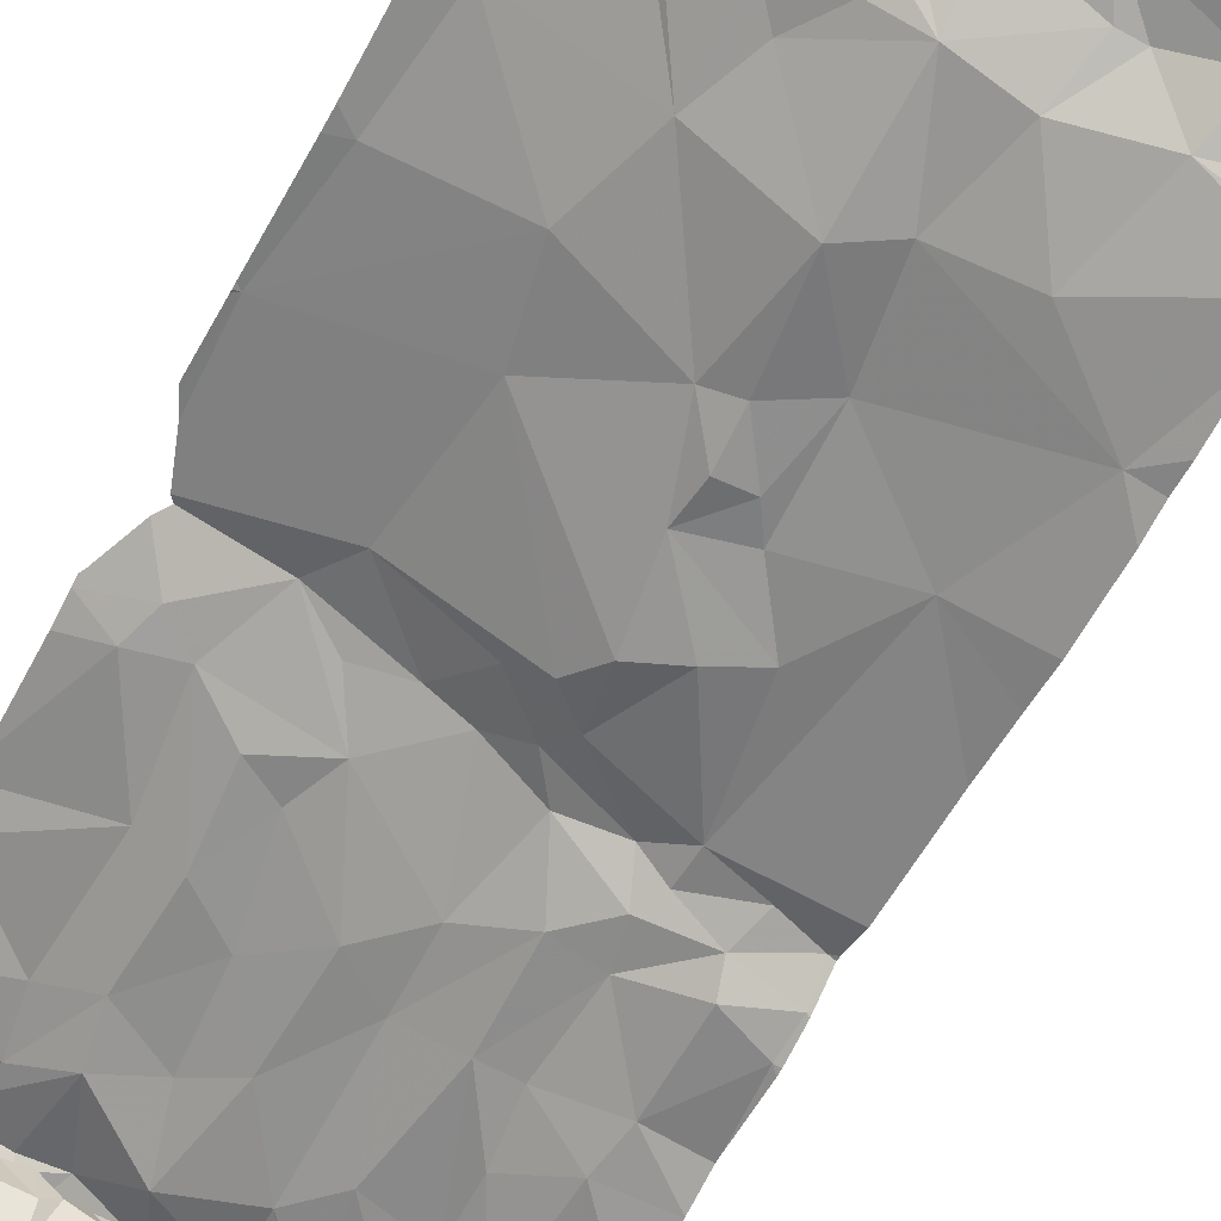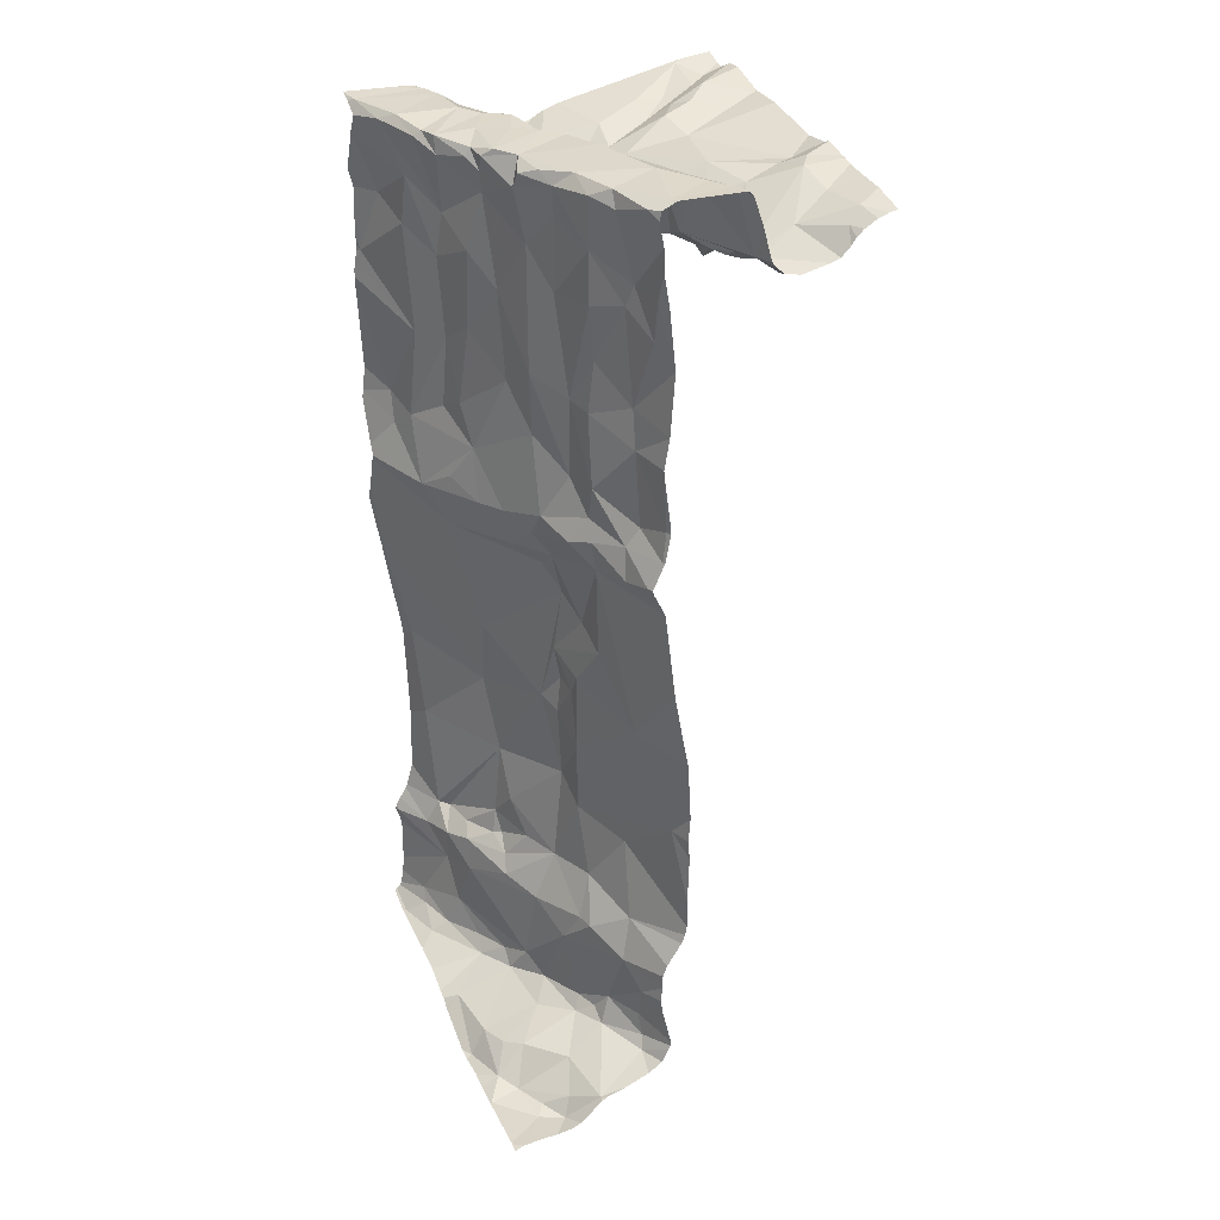
<metadata>
{"format":"obj","ext":"obj","renderer":"f3d","projection":"perspective","resolution":1024,"background":"white","views":[{"elev":-61.3,"azim":152.7,"up":"+Y"},{"elev":31.7,"azim":-113.4,"up":"+Z"}]}
</metadata>
<code>
v -130.6 218.4 499.6
v -130.3 219.3 498.4
v -131.1 218.4 499.5
v -130.9 219.3 497.1
v -131 218.4 499.5
v -130.4 219.3 498.8
v -130.4 218.4 499.6
v -130.5 219.3 499
v -130.3 219.3 499.2
v -130.5 218.4 499.6
v -131 218.4 499.5
v -130.4 219.4 499.5
v -130.9 218.4 499.5
v -131.2 218.4 499.5
v -130.3 219.3 497.5
v -130.4 219.3 497.5
v -130.4 219.3 497.9
v -130.9 218.4 499.5
v -130.4 219.3 498.1
v -130.3 219.3 497.5
v -131 219.3 497.1
v -130.9 219.3 497.1
v -130.8 219.3 497.1
v -130.5 219.3 497.2
v -130.4 219.3 497.2
v -130.4 218.4 499.6
v -130.3 219.4 498.8
v -130.8 218.4 499.5
v -130.4 219.3 498.8
v -130.6 219.3 498.6
v -130.4 219.3 497.3
v -131.1 218.4 499.5
v -130.5 218.4 499.6
v -130.4 219.3 497.2
v -130.4 218.4 499.6
v -131 218.4 499.5
v -130.7 218.4 499.5
v -130.4 218.4 499.6
v -130.5 219.2 497.4
v -130.7 219.2 497.2
v -130.5 219.3 498.8
v -130.6 218.4 499.5
v -130.5 219.3 499.3
v -130.4 219.3 499.4
v -131.3 218.4 499.5
v -130.4 219.3 499.6
v -131.3 218.4 499.5
v -130.5 219.3 499.4
v -130.4 219.2 497.6
v -131.1 219.4 497.1
v -130.5 219.3 499.6
v -130.5 219.3 499.6
v -131.2 218.9 497.9
v -131.1 219 498.2
v -130.3 219.3 498.1
v -131.2 219.3 497.1
v -131.3 219.1 497.1
v -130.8 219 499.6
v -130.9 219.1 499.6
v -130.8 219 499.6
v -130.7 219.2 499.1
v -130.8 219.1 499
v -130.7 219.2 498.9
v -130.6 219.2 498.9
v -131.1 219 498.8
v -131 219.1 498.8
v -130.6 219.2 499.1
v -130.3 219.3 497.6
v -131.1 219 497.8
v -131.1 219 497.6
v -131 219 498.4
v -130.9 219.1 498.3
v -131 219 498
v -131 219 498.2
v -131.2 219 498.6
v -130.3 219.3 497.3
v -131.1 219.3 497.1
v -130.6 219.2 498.2
v -130.9 219.1 498.1
v -130.8 219 497.9
v -130.6 219.2 498.5
v -130.9 219 498.2
v -130.3 219.4 497.2
v -131.3 219 498.7
v -131 219 498.4
v -130.8 219.1 498.1
v -130.9 219 498.5
v -131.3 219 498.7
v -130.7 219.2 498.7
v -130.8 219.1 498.6
v -130.6 219.2 498
v -130.8 219.1 498.5
v -130.9 219.1 498.6
v -131.2 219 499.1
v -131.2 219 499.3
v -131.1 219 499.3
v -131.1 219 499.2
v -131.2 219 497.2
v -130.3 219.3 497.9
v -131.3 218.7 499.4
v -131.2 218.7 499.4
v -130.7 219.4 497.1
v -130.3 219.1 499.4
v -130.4 218.5 499.5
v -130.4 219.4 497.2
v -130.6 219.1 497.9
v -131.1 219 498.6
v -130.3 219.3 497.6
v -130.9 219.1 498.9
v -130.9 219.1 499.1
v -130.9 219 498.2
v -130.8 219.2 499.2
v -130.8 219.1 497.6
v -130.9 219 497.8
v -131.2 219.2 497.1
v -130.5 219.2 497.6
v -130.6 219.2 499.3
v -131.2 219 499
v -131.1 219 499
v -130.5 218.4 499.6
v -130.5 218.5 499.6
v -130.8 219.1 497.5
v -131 219.1 497.4
v -130.3 218.5 499.6
v -130.3 219.4 498.8
v -130.3 219.4 499.2
v -131.3 218.9 498.8
v -130.3 219.3 498.1
v -131.2 219.2 497
v -130.3 219.4 499.1
v -130.3 219.3 497.2
v -130.3 219.3 497.6
v -130.3 219.3 497.8
v -130.3 219.3 497.5
v -131.2 219 497.4
v -130.3 219.3 499.4
v -131.2 219 497.3
v -130.3 219.3 497.5
v -130.3 219.3 499.2
v -131.2 218.7 499.4
v -130.3 219.3 498.3
v -131.3 218.9 499.6
v -131.2 218.8 499.6
v -130.3 219.3 498.9
v -130.3 219.4 498.8
v -130.3 219.3 498.4
v -131.1 219 499.6
v -131 219.1 499.6
v -130.9 218.9 499.6
v -131.1 219.1 499.6
v -131 219.1 499.6
v -130.9 219.1 499.5
v -130.9 219.1 499.4
v -131 219.1 499.6
v -130.7 219.2 499.6
v -130.8 219.2 499.6
v -130.8 219.2 499.6
v -130.7 219.2 499.6
v -130.8 219.2 499.6
v -130.7 219 499.6
v -130.7 219.1 499.6
v -130.7 219.2 499.5
v -131 219.1 499.5
v -130.8 219.2 499.6
v -130.6 219 499.6
v -130.6 219.1 499.6
v -130.8 219.2 499.5
v -130.6 219.3 499.6
v -130.6 219.3 499.6
v -130.4 219.1 499.6
v -130.6 219 499.5
v -130.6 219 499.6
v -130.6 219.1 499.6
v -130.9 219.1 499.6
v -130.5 219.1 499.6
v -130.6 219 499.4
v -130.7 219 499.5
v -130.8 218.9 499.5
v -130.6 219 499.4
v -130.5 219 499.4
v -130.5 219.1 499.4
v -130.6 219 499.4
v -130.6 218.9 499.4
v -130.8 218.9 499.4
v -130.7 218.9 499.4
v -131.1 218.9 499.6
v -130.9 219.1 499.3
v -130.7 219.2 499.3
v -130.7 219.2 499.5
v -130.7 219.2 498.8
v -130.8 219.2 498.7
v -131.1 219 499.3
v -131.1 219 499.4
v -130.9 219.1 498.7
v -131.1 219 498.8
v -131.3 219 499.4
v -130.3 219.3 497.3
v -131.2 219 498.7
v -131.2 219 498.8
v -131 219.1 499
v -131.3 219 499.6
v -131.2 219 499.4
v -131.1 219 498.7
v -130.7 219.1 497.6
v -130.8 219.1 497.6
v -131.2 219 497.5
v -131 219 497.5
v -131 219.1 497.5
v -131.1 219 497.3
v -131.1 219 497.2
v -131.2 219 497.2
v -130.3 219.3 497.2
v -131.1 219.1 497.1
v -131 219.1 497.2
v -131 219.2 497.1
v -131 219.1 497.2
v -131.2 219.2 497.1
v -131 219.3 497.1
v -131 219 497.2
v -130.9 219.1 497.2
v -130.8 219.2 497.2
v -130.9 219.2 497.2
v -130.7 219.2 497.2
v -130.5 219.3 497.2
v -130.6 219.2 497.3
v -130.6 219.2 497.2
v -130.8 219.1 497.3
v -130.6 219.1 497.6
v -130.6 219.2 497.6
v -130.6 219.2 497.6
v -130.6 219.2 497.5
v -130.7 219.2 497.5
v -130.7 219.2 497.6
v -130.6 219.2 497.5
v -130.5 219.3 497.5
v -130.6 219.2 499.4
v -130.6 219.2 498.7
v -131 219.1 498.7
v -130.9 219.1 498.6
v -130.7 219.1 497.7
v -130.8 219 499.6
v -130.6 218.9 499.4
v -130.3 219.3 497.4
v -131 219 497.6
v -130.7 219.4 497.1
v -130.4 219.4 498.7
v -130.6 218.4 499.6
v -130.5 219 499.4
v -130.5 219 499.4
v -130.4 219.1 499.5
v -130.3 219.4 498.8
v -130.4 219.1 499.6
v -130.4 219 499.4
v -130.4 218.9 499.4
v -131.1 219.4 497
v -130.9 218.9 499.4
v -131.1 219.4 497
v -130.4 219.2 499.6
v -130.5 219.4 497.2
v -130.4 219.4 498.6
v -130.3 218.4 499.6
v -130.4 219.4 498.7
v -130.4 219.1 499.4
v -130.9 218.9 499.6
v -130.9 218.9 499.4
v -130.9 218.9 499.4
v -130.9 218.8 499.4
v -131 218.8 499.5
v -130.8 218.6 499.5
v -130.9 218.5 499.5
v -130.9 218.5 499.5
v -131 218.5 499.5
v -131.1 218.5 499.5
v -131.2 218.6 499.4
v -131.2 219 499.5
v -131 218.5 499.5
v -130.3 219.4 499.1
v -131.2 218.5 499.5
v -130.9 219.4 497.1
v -131.2 218.8 499.6
v -131 218.6 499.5
v -130.8 219.4 497.1
v -131.1 218.8 499.4
v -131.1 218.7 499.4
v -131.1 218.8 499.4
v -131 218.8 499.4
v -131 218.8 499.4
v -131.2 218.7 499.4
v -131.1 218.8 499.4
v -131.2 218.7 499.4
v -131.3 218.5 499.5
v -130.3 219.3 499.2
v -131.1 218.8 499.6
v -130.3 219.3 498.4
v -131 218.7 499.4
v -130.9 218.7 499.4
v -131 218.8 499.4
v -130.7 218.9 499.4
v -130.9 218.8 499.4
v -130.7 218.6 499.5
v -130.6 218.8 499.5
v -130.9 218.9 499.4
v -130.6 218.9 499.4
v -130.6 218.6 499.5
v -130.5 218.7 499.5
v -130.4 218.6 499.5
v -130.4 218.7 499.5
v -130.5 218.8 499.5
v -130.6 218.8 499.5
v -130.5 218.6 499.5
v -130.6 218.6 499.5
v -131 219.4 497.1
v -130.4 218.5 499.5
v -131.3 219.4 497.1
v -131.1 219.4 497.1
v -130.6 218.4 499.5
v -131 218.8 499.4
v -130.9 218.8 499.4
v -130.9 218.8 499.4
v -130.3 219.3 499.2
v -130.9 218.7 499.4
v -131 219.4 497.1
v -130.9 219.4 497.1
v -131.3 219.3 497.1
v -131.3 218.9 498
v -131.3 218.9 498.1
v -131.3 219.3 497.1
v -131.3 219.1 497.1
v -131.3 219.2 497.1
v -131.3 219.1 497.1
v -131.3 218.9 498.8
v -131.3 219 499
v -131.3 219 497.1
v -131.3 219.1 497.1
v -131.3 219 498.7
v -131.3 219 498.6
v -131.3 218.9 498.2
v -131.3 218.9 498.4
v -131.3 218.9 497.9
v -131.3 218.9 497.9
v -131.3 218.9 497.6
v -131.3 218.9 497.6
v -131.3 218.9 498.6
v -131.3 219 498.7
v -131.3 219 498.7
v -131.3 219 498.7
v -131.3 218.9 499.2
v -131.3 218.9 499.2
v -131.3 219 497.2
v -131.3 218.6 499.4
v -131.3 218.6 499.4
v -131.3 218.6 499.4
v -131.3 218.9 499
v -131.3 219 499
v -131.3 218.7 499.5
v -131.3 218.7 499.4
v -131.3 218.9 497.7
v -131.3 218.5 499.4
v -131.3 218.5 499.4
v -131.3 218.9 498.8
v -131.3 219 499.4
v -131.3 219 499.4
v -131.3 219.2 497.1
v -131.3 219.2 497.1
v -131.3 218.9 497.2
v -131.3 218.9 497.2
v -131.3 218.9 497.4
v -131.3 218.9 497.4
v -131.3 218.9 497.3
v -131.3 218.9 499.6
v -131.3 218.9 499.6
v -131.3 218.7 499.4
v -131.3 218.8 499.6
v -131.3 218.8 499.6
v -131.3 218.9 499
v -131.3 218.5 499.5
v -131.3 218.4 499.5
v -131.3 219 499.5
v -131.3 219 499.5
v -131.3 218.9 499.4
v -131.3 218.9 497.6
v -131.3 218.9 499.2
v -131.3 218.9 497.5
v -131.3 218.9 497.5
v -131.3 218.9 497.3
v -131.3 218.9 497.2
v -131.3 218.9 497.5
v -131.3 218.9 499.6
v -131.3 219 499.6
v -131.3 218.7 499.4
v -131.3 218.5 499.5
v -131.3 218.5 499.4
v -131.3 219 499.6
v -130.8 219.4 497.1
v -130.3 219.1 499.4
v -130.3 219 499.4
v -130.3 219.1 499.4
v -130.3 218.4 499.6
v -131.2 219.4 497.1
v -130.6 219.4 497.2
v -130.3 218.5 499.6
v -130.3 219.1 499.4
v -130.3 219.1 499.5
v -130.3 219 499.4
v -130.3 219.1 499.5
v -130.3 219.2 499.5
v -130.3 219.2 499.6
v -130.3 219.2 499.6
v -130.3 219.2 499.6
v -130.3 219.2 499.6
v -130.3 218.6 499.5
v -130.3 218.8 499.5
v -130.3 218.8 499.5
v -130.3 218.9 499.5
v -130.3 219 499.4
v -130.3 218.9 499.5
v -130.4 219.4 497.2
v -130.7 219.4 497.2
v -130.4 219.4 499.6
v -131.3 219.4 497.1
v -130.4 219.4 499.6
v -130.4 219.4 499.5
v -130.4 219.4 499.6
v -130.4 219.4 498.7
v -130.3 219.4 499.4
v -130.4 219.4 499.5
v -130.3 219.4 498.5
v -131.3 219.4 497
v -130.4 219.4 499.5
v -130.3 219.4 499.6
v -130.3 219.4 499.6
v -130.4 219.4 499.6
v -130.3 219.4 497.2
v -130.3 219.4 498.8
v -130.3 219.4 498.8
v -130.4 219.4 499.5
v -130.3 219.4 499.4
v -130.3 219.4 499.1
v -130.3 219.4 499.1
v -130.3 219.4 498.5
v -130.3 219.4 499.6
f 436 12 429
f 4 21 22
f 279 23 394
f 435 125 434
f 27 6 144
f 8 9 126
f 130 8 277
f 425 12 426
f 25 31 212
f 432 46 431
f 134 16 138
f 39 16 15
f 17 19 55
f 19 2 141
f 431 46 430
f 52 168 51
f 21 50 77
f 21 218 22
f 21 4 323
f 4 22 23
f 24 25 34
f 24 224 25
f 23 40 245
f 251 125 435
f 41 29 30
f 30 29 246
f 29 27 251
f 430 258 409
f 34 25 131
f 259 34 105
f 429 12 422
f 31 39 197
f 40 24 400
f 41 8 6
f 6 29 41
f 43 44 9
f 29 6 27
f 428 324 314
f 8 43 9
f 427 294 2
f 139 44 136
f 48 12 44
f 426 12 436
f 52 12 48
f 43 48 44
f 16 49 108
f 56 50 399
f 52 51 46
f 243 15 20
f 12 52 421
f 52 46 419
f 50 21 322
f 85 71 72
f 86 111 72
f 81 92 90
f 19 17 91
f 2 91 78
f 53 54 73
f 54 53 325
f 314 56 420
f 129 115 56
f 328 129 329
f 425 44 12
f 411 124 401
f 410 258 407
f 335 75 336
f 424 81 262
f 60 58 59
f 59 58 156
f 155 156 161
f 58 60 160
f 152 164 167
f 179 180 171
f 112 61 62
f 62 61 63
f 110 62 109
f 110 200 187
f 112 189 188
f 190 63 64
f 64 63 67
f 65 66 195
f 187 192 193
f 189 153 152
f 66 65 200
f 41 64 67
f 66 109 194
f 199 198 84
f 341 70 342
f 409 258 408
f 244 70 69
f 106 240 80
f 209 206 123
f 71 87 72
f 74 82 73
f 54 74 73
f 73 79 80
f 137 135 209
f 336 107 343
f 57 98 210
f 50 56 77
f 230 228 229
f 40 221 223
f 228 204 205
f 81 30 262
f 2 78 81
f 80 79 86
f 260 81 424
f 30 81 89
f 114 80 113
f 73 82 79
f 82 111 79
f 122 123 208
f 84 88 344
f 408 258 410
f 72 74 85
f 72 87 86
f 117 43 8
f 198 75 88
f 92 78 87
f 31 225 39
f 205 113 240
f 235 39 234
f 81 90 89
f 78 91 86
f 90 191 89
f 248 180 242
f 171 181 170
f 257 50 322
f 272 273 3
f 274 278 273
f 92 87 93
f 93 87 71
f 95 96 94
f 95 94 347
f 97 94 96
f 96 192 97
f 98 57 333
f 302 184 256
f 423 46 432
f 100 101 140
f 101 100 351
f 266 256 265
f 266 267 302
f 118 94 119
f 254 248 303
f 261 104 38
f 177 184 176
f 178 256 177
f 422 12 421
f 407 258 406
f 106 80 86
f 107 54 338
f 406 250 405
f 118 65 199
f 109 66 110
f 86 79 111
f 71 85 107
f 291 274 358
f 110 112 62
f 301 303 185
f 179 183 242
f 113 244 114
f 56 115 77
f 228 106 116
f 49 116 106
f 106 17 49
f 43 117 48
f 118 119 65
f 120 121 33
f 120 104 121
f 107 93 71
f 287 286 297
f 122 227 123
f 421 52 419
f 295 267 297
f 405 250 403
f 404 263 253
f 129 56 327
f 57 217 129
f 420 56 399
f 403 250 402
f 419 46 423
f 402 103 397
f 53 69 341
f 107 85 54
f 368 137 369
f 401 124 398
f 143 142 371
f 418 40 400
f 102 23 245
f 178 241 264
f 241 60 149
f 201 142 147
f 150 147 148
f 148 147 186
f 148 149 59
f 150 193 275
f 149 60 59
f 150 148 151
f 148 154 151
f 174 152 151
f 152 153 151
f 275 202 378
f 151 163 193
f 59 154 148
f 155 158 157
f 155 157 156
f 159 167 157
f 158 155 166
f 159 157 158
f 160 161 58
f 162 189 159
f 165 155 161
f 162 159 158
f 162 169 168
f 59 156 164
f 153 163 151
f 156 157 164
f 165 166 155
f 169 175 51
f 157 167 164
f 168 169 51
f 175 166 173
f 170 173 171
f 173 165 172
f 172 171 173
f 170 252 175
f 151 154 174
f 175 169 158
f 166 175 158
f 60 178 160
f 177 176 182
f 178 177 160
f 177 172 160
f 171 172 179
f 181 171 180
f 172 177 182
f 172 182 179
f 172 165 160
f 180 249 181
f 176 185 183
f 176 183 182
f 185 176 184
f 148 186 149
f 264 149 186
f 164 152 59
f 187 153 110
f 61 67 63
f 109 62 190
f 61 117 67
f 117 61 188
f 61 112 188
f 174 59 152
f 236 48 117
f 236 188 189
f 190 62 63
f 41 190 64
f 173 170 175
f 112 153 189
f 190 89 191
f 109 190 191
f 200 97 192
f 193 163 187
f 152 167 189
f 195 66 194
f 8 41 67
f 168 52 236
f 147 142 186
f 417 34 83
f 202 193 96
f 65 195 198
f 198 199 65
f 119 97 200
f 147 275 201
f 202 196 361
f 187 163 153
f 151 193 150
f 75 198 203
f 85 74 54
f 398 124 104
f 127 84 346
f 238 203 195
f 203 198 195
f 127 199 84
f 94 118 353
f 78 86 87
f 190 237 89
f 86 91 106
f 205 204 233
f 107 238 93
f 107 75 203
f 239 238 194
f 114 73 80
f 244 208 207
f 207 206 70
f 206 207 123
f 207 208 123
f 214 213 210
f 209 219 210
f 211 137 209
f 210 211 209
f 105 34 417
f 196 95 348
f 135 206 209
f 213 57 210
f 98 211 210
f 397 103 395
f 206 135 383
f 123 216 209
f 215 213 214
f 77 213 215
f 213 77 217
f 220 216 123
f 220 227 221
f 385 211 386
f 211 98 366
f 220 222 214
f 57 213 217
f 77 215 21
f 22 218 222
f 214 210 219
f 214 216 220
f 23 22 221
f 22 222 221
f 40 23 221
f 40 223 226
f 223 227 225
f 24 40 224
f 225 226 223
f 234 225 227
f 40 226 224
f 225 31 224
f 235 229 116
f 116 229 228
f 231 230 229
f 231 233 230
f 122 113 232
f 233 232 113
f 204 230 233
f 231 235 234
f 227 122 234
f 221 222 220
f 218 215 222
f 113 122 208
f 221 227 223
f 204 228 230
f 231 229 235
f 17 106 91
f 232 233 231
f 53 114 69
f 53 73 114
f 19 91 2
f 82 74 72
f 191 90 239
f 41 30 190
f 8 67 117
f 78 92 81
f 188 236 117
f 89 237 30
f 97 119 94
f 111 82 72
f 238 239 93
f 80 240 113
f 118 127 332
f 84 198 88
f 129 217 115
f 60 241 178
f 30 237 190
f 231 234 232
f 122 232 234
f 225 224 226
f 242 180 179
f 215 218 21
f 396 103 263
f 214 222 215
f 191 239 194
f 162 168 236
f 240 228 205
f 49 17 133
f 16 39 235
f 39 225 234
f 116 49 235
f 16 235 49
f 114 244 69
f 110 153 112
f 107 203 238
f 249 253 263
f 250 103 402
f 396 263 404
f 249 180 248
f 170 181 250
f 51 175 252
f 165 173 166
f 253 249 248
f 248 254 253
f 252 170 250
f 258 250 406
f 262 30 246
f 256 184 177
f 158 169 162
f 51 252 46
f 258 46 252
f 165 161 160
f 246 29 251
f 430 409 441
f 388 201 389
f 245 40 418
f 103 181 263
f 280 186 142
f 293 268 264
f 149 264 241
f 265 256 178
f 265 267 266
f 268 178 264
f 300 269 270
f 270 269 271
f 272 281 288
f 269 281 271
f 274 273 272
f 193 202 275
f 276 272 11
f 272 276 271
f 259 24 34
f 32 278 14
f 293 186 280
f 196 202 95
f 317 265 268
f 281 272 271
f 355 143 374
f 140 290 287
f 284 286 283
f 284 283 285
f 288 284 285
f 147 150 275
f 285 283 286
f 287 285 286
f 285 290 289
f 285 289 288
f 289 290 288
f 194 238 195
f 284 288 281
f 100 140 372
f 291 278 274
f 118 199 127
f 193 192 96
f 70 206 384
f 244 113 208
f 287 290 285
f 293 280 143
f 251 27 125
f 143 140 293
f 270 271 276
f 284 295 286
f 284 281 295
f 281 296 295
f 269 296 281
f 202 96 95
f 293 287 268
f 288 274 272
f 216 214 219
f 317 297 267
f 301 298 269
f 269 298 299
f 269 299 296
f 299 298 302
f 299 319 267
f 299 318 321
f 300 301 269
f 185 184 298
f 302 298 184
f 274 101 352
f 395 103 396
f 287 293 140
f 302 256 266
f 70 244 207
f 227 220 123
f 77 115 217
f 295 297 286
f 301 309 303
f 183 185 303
f 305 309 304
f 303 242 183
f 305 304 310
f 313 306 305
f 307 305 306
f 307 308 305
f 308 307 412
f 301 300 304
f 308 309 305
f 298 301 185
f 189 167 159
f 124 307 306
f 304 311 310
f 303 308 254
f 309 308 303
f 310 311 121
f 121 313 310
f 104 124 313
f 270 276 5
f 305 310 313
f 186 293 264
f 307 124 411
f 7 120 26
f 316 311 300
f 124 306 313
f 42 300 37
f 317 267 265
f 20 15 134
f 376 291 391
f 121 316 1
f 268 297 317
f 318 299 267
f 302 267 319
f 255 50 257
f 288 290 101
f 290 140 101
f 143 280 142
f 288 101 274
f 187 200 192
f 200 110 66
f 58 161 156
f 201 275 379
f 174 154 59
f 119 200 65
f 228 240 106
f 179 182 183
f 321 296 299
f 236 189 162
f 194 109 191
f 31 25 224
f 46 258 430
f 93 239 90
f 301 304 309
f 254 308 413
f 404 253 415
f 48 236 52
f 121 311 316
f 104 313 121
f 216 219 209
f 268 265 178
f 300 270 28
f 400 24 259
f 253 254 414
f 304 300 311
f 181 249 263
f 268 287 297
f 113 205 233
f 319 299 302
f 321 295 296
f 248 242 303
f 103 250 181
f 45 377 47
f 258 252 250
f 318 267 321
f 295 321 267
f 92 93 90
f 14 377 45
f 282 23 102
f 325 53 339
f 326 54 325
f 38 104 7
f 327 56 324
f 328 57 129
f 37 300 28
f 329 129 364
f 330 57 328
f 132 16 108
f 322 21 312
f 331 127 360
f 332 127 331
f 68 49 133
f 333 57 334
f 312 21 323
f 42 316 300
f 334 57 330
f 335 88 75
f 108 49 68
f 336 75 107
f 417 83 433
f 337 54 326
f 338 54 337
f 26 120 35
f 339 53 340
f 83 34 131
f 76 31 197
f 340 53 357
f 341 69 70
f 18 270 5
f 342 70 381
f 314 324 56
f 343 107 338
f 125 27 145
f 344 88 335
f 345 84 344
f 138 16 132
f 346 84 345
f 14 278 377
f 347 94 375
f 348 95 347
f 134 15 16
f 349 98 333
f 99 17 55
f 32 273 278
f 350 100 390
f 351 100 350
f 315 50 255
f 352 101 351
f 133 17 99
f 353 118 354
f 128 19 141
f 13 270 18
f 354 118 332
f 355 140 143
f 356 140 355
f 55 19 128
f 357 53 341
f 358 274 352
f 359 291 358
f 28 270 13
f 131 25 212
f 360 127 346
f 361 196 362
f 212 31 76
f 399 50 315
f 362 196 380
f 35 120 10
f 363 129 327
f 364 129 363
f 136 44 425
f 365 98 349
f 366 98 365
f 36 276 11
f 367 135 368
f 139 9 44
f 368 135 137
f 277 8 126
f 369 137 385
f 277 126 439
f 370 142 388
f 371 142 370
f 126 9 320
f 372 140 356
f 5 276 36
f 373 143 371
f 394 23 282
f 374 143 373
f 145 27 144
f 10 120 33
f 375 94 353
f 197 39 243
f 376 278 291
f 377 278 376
f 243 39 15
f 33 121 1
f 378 202 361
f 379 275 378
f 144 6 130
f 380 196 382
f 130 6 8
f 381 70 387
f 7 104 120
f 382 196 348
f 292 9 139
f 383 135 367
f 384 206 383
f 279 4 23
f 385 137 211
f 320 9 292
f 386 211 366
f 11 272 3
f 387 70 384
f 388 142 201
f 141 2 146
f 3 273 32
f 389 201 393
f 390 100 372
f 146 2 294
f 391 291 392
f 427 2 440
f 392 291 359
f 393 201 379
f 323 4 279
f 260 2 81
f 412 307 411
f 413 308 412
f 1 316 247
f 414 254 413
f 247 316 42
f 415 253 416
f 261 398 104
f 416 253 414
f 437 136 425
f 438 130 277
f 440 2 260

</code>
